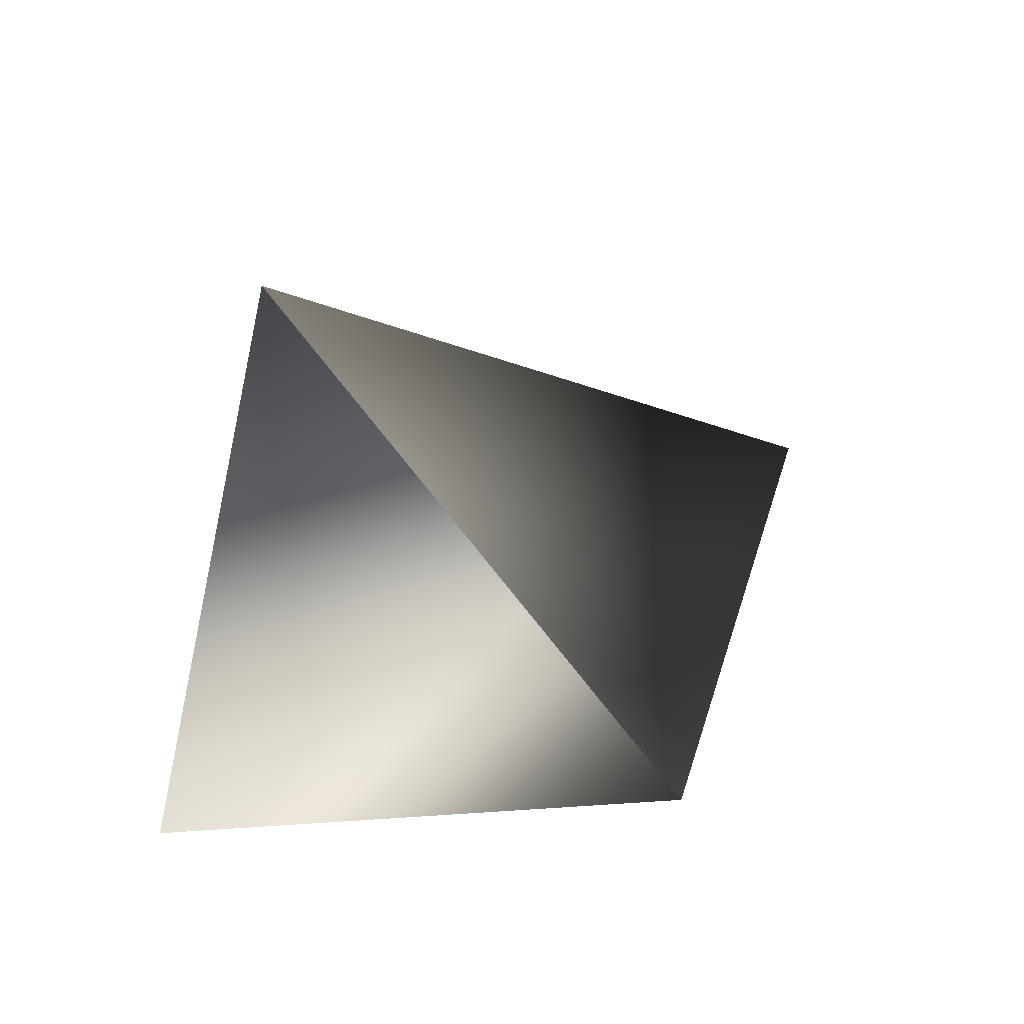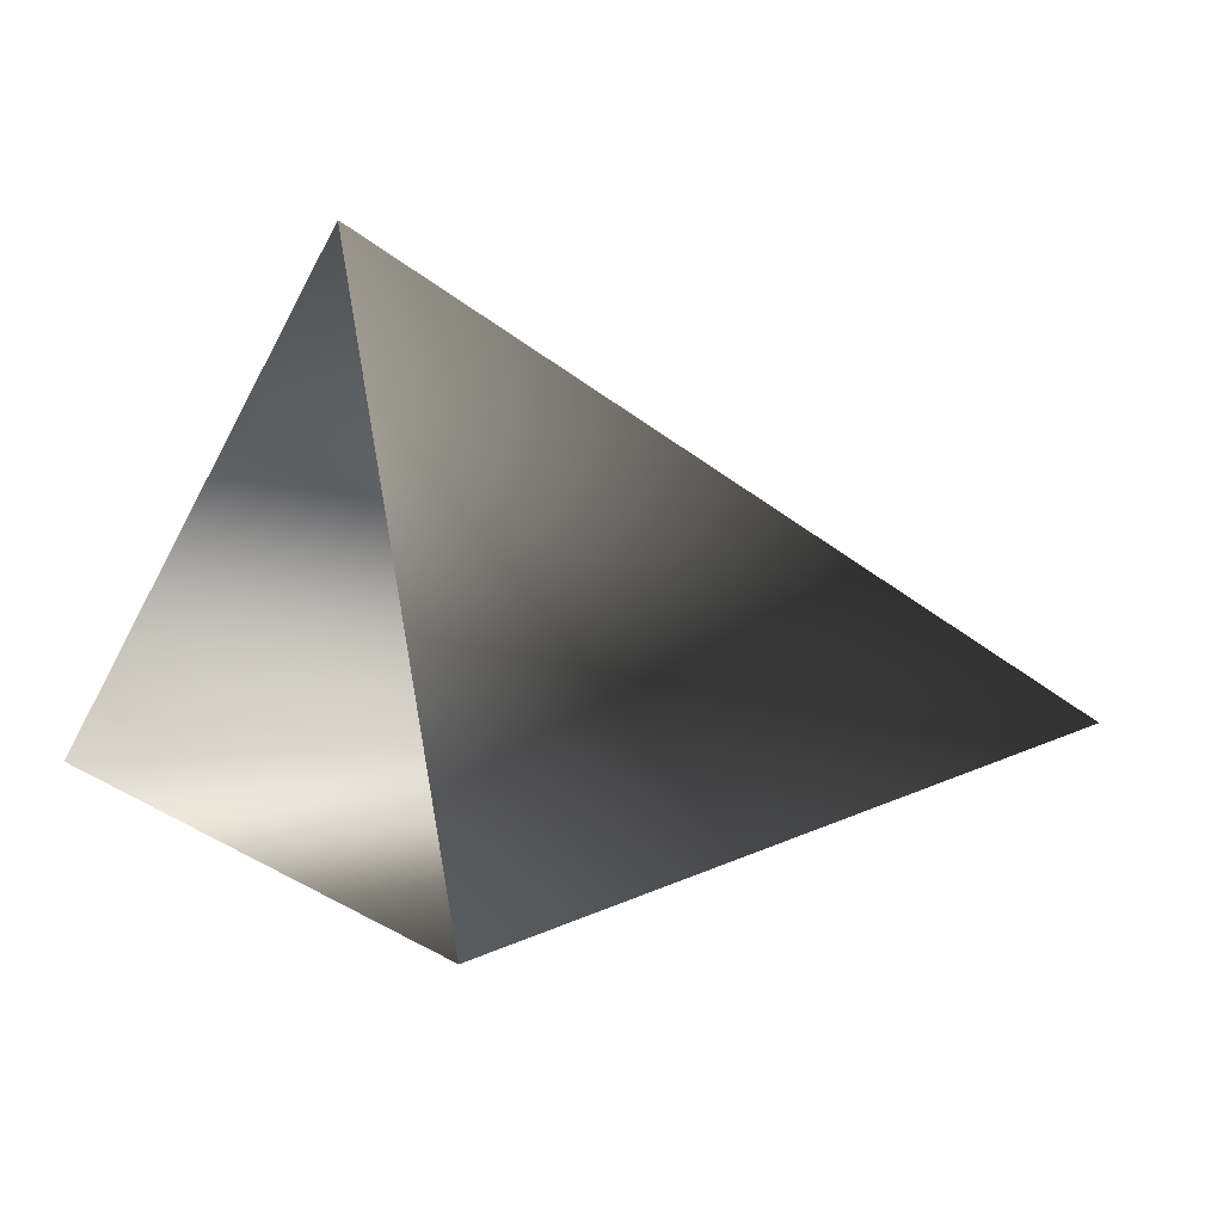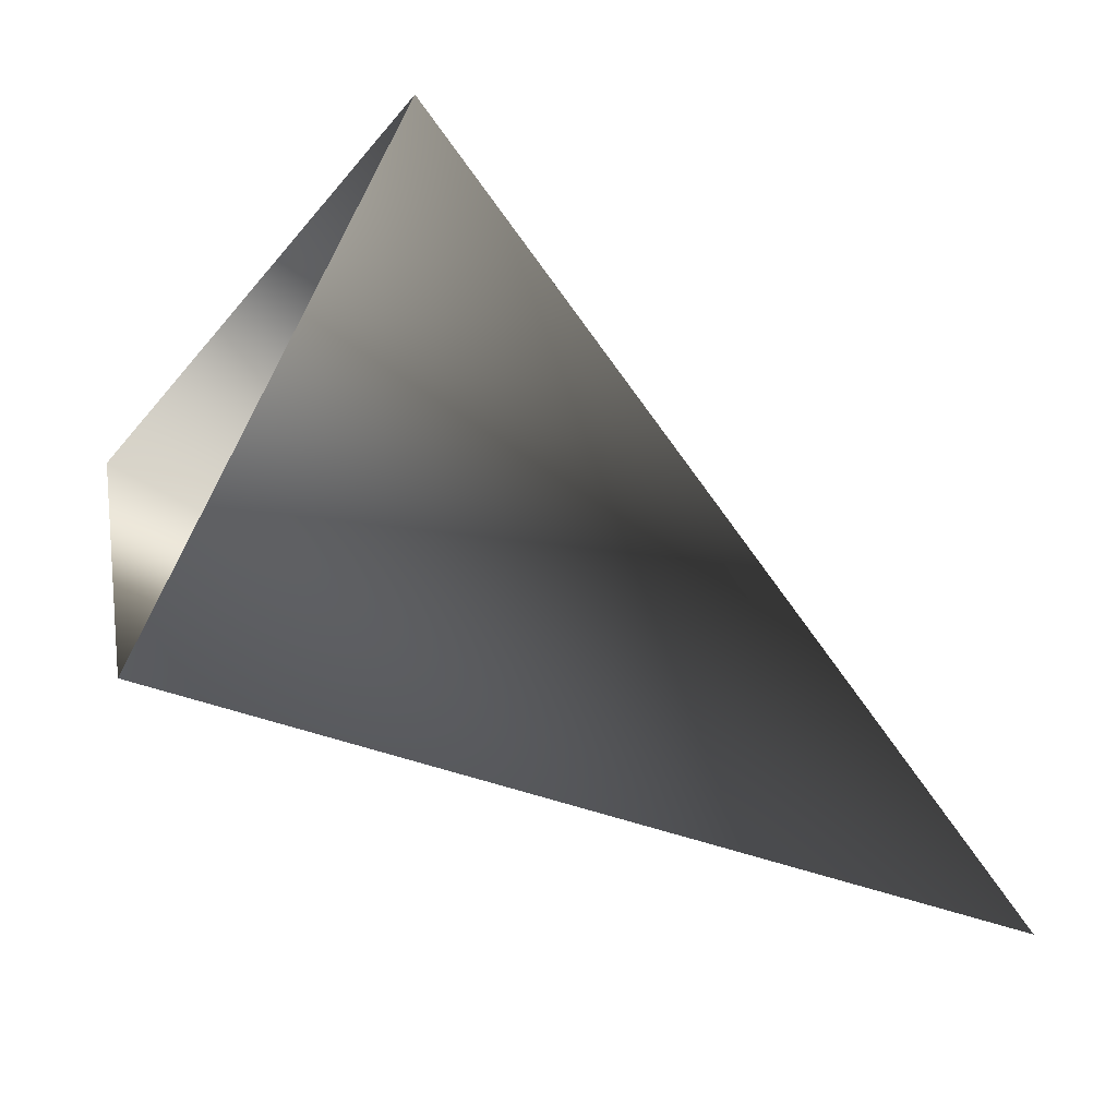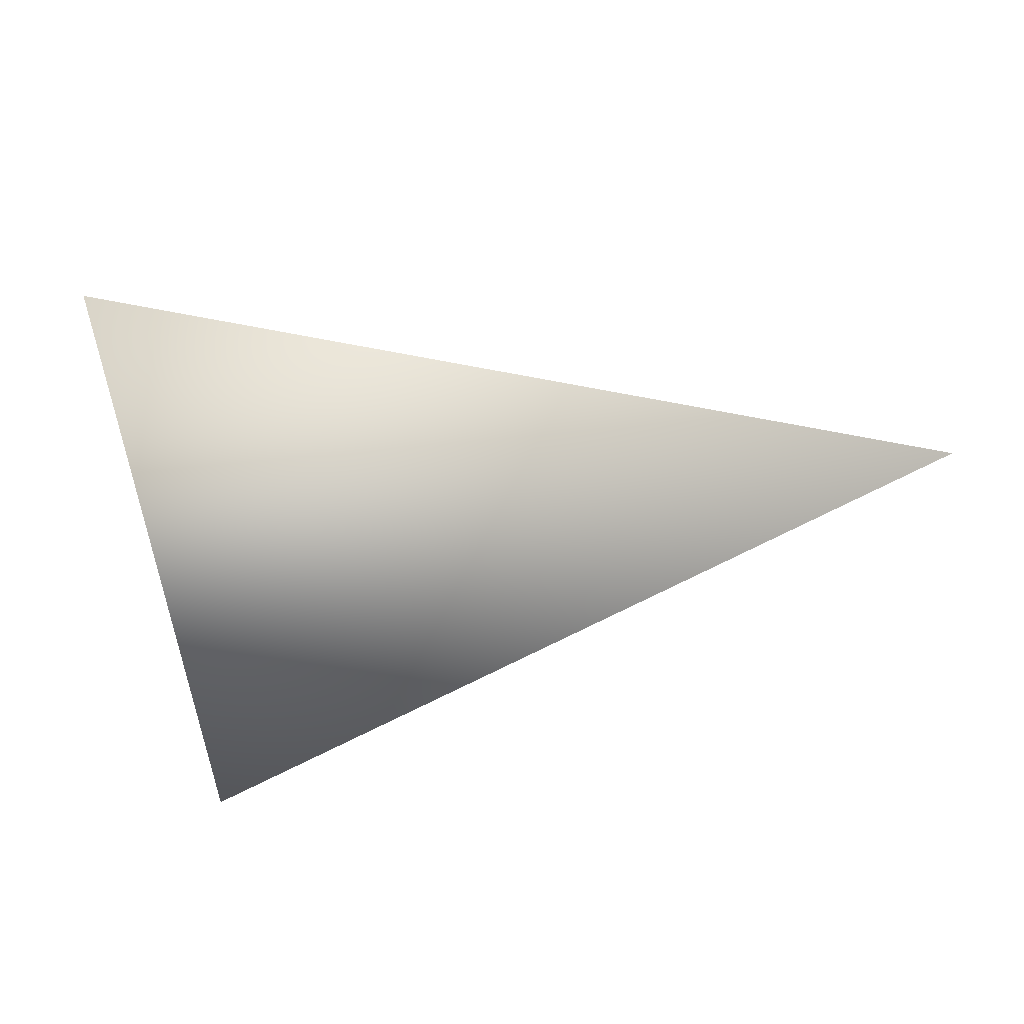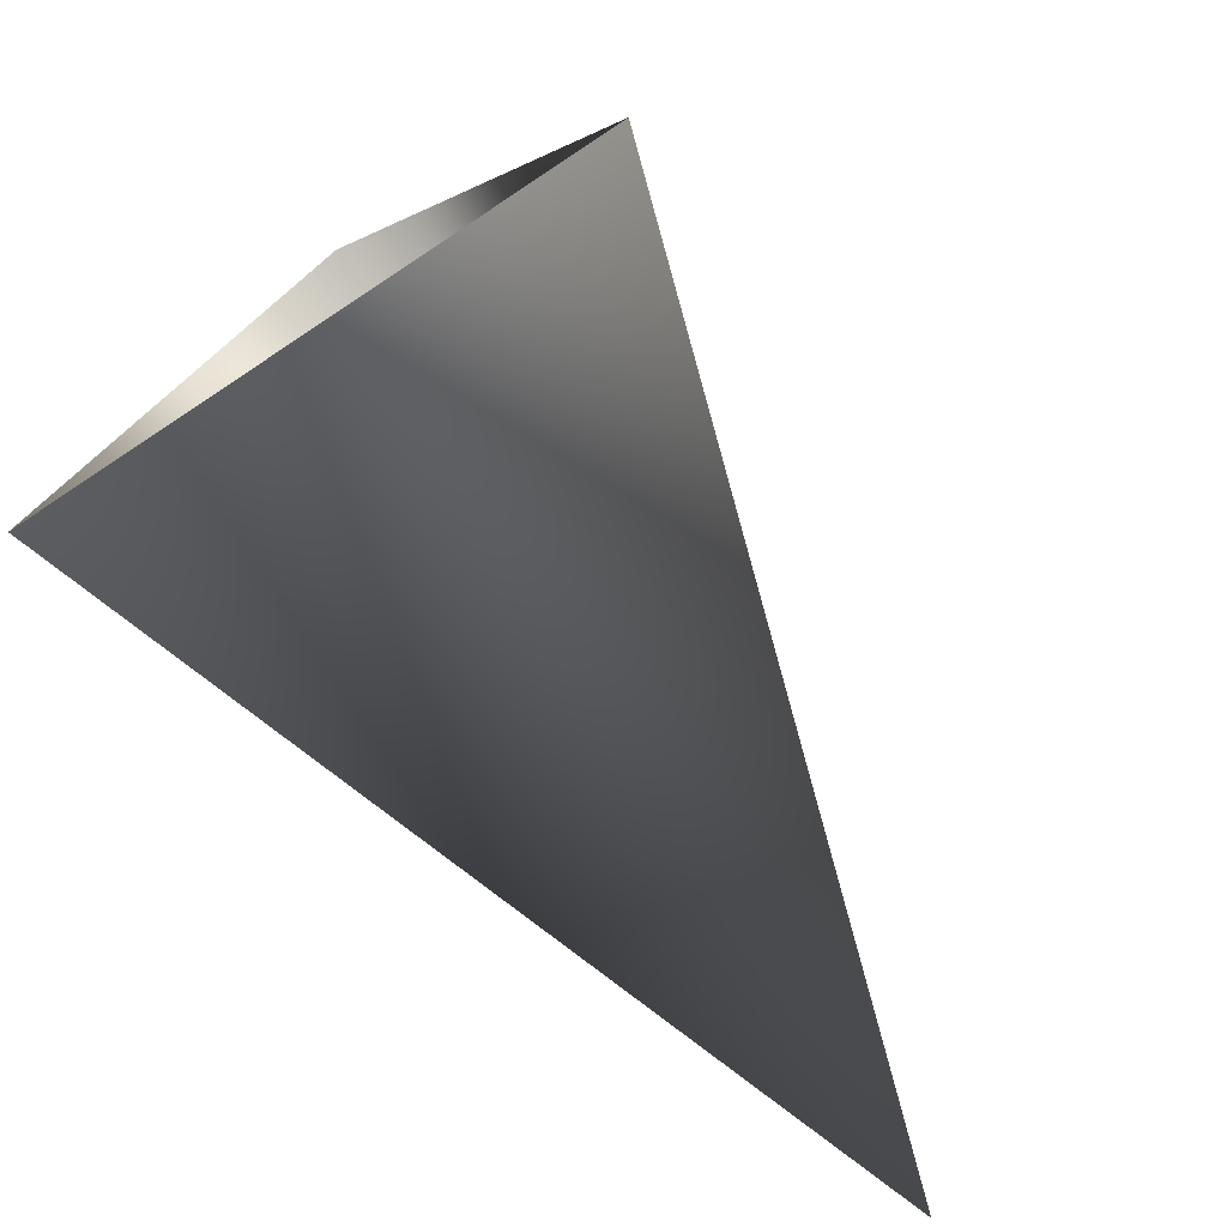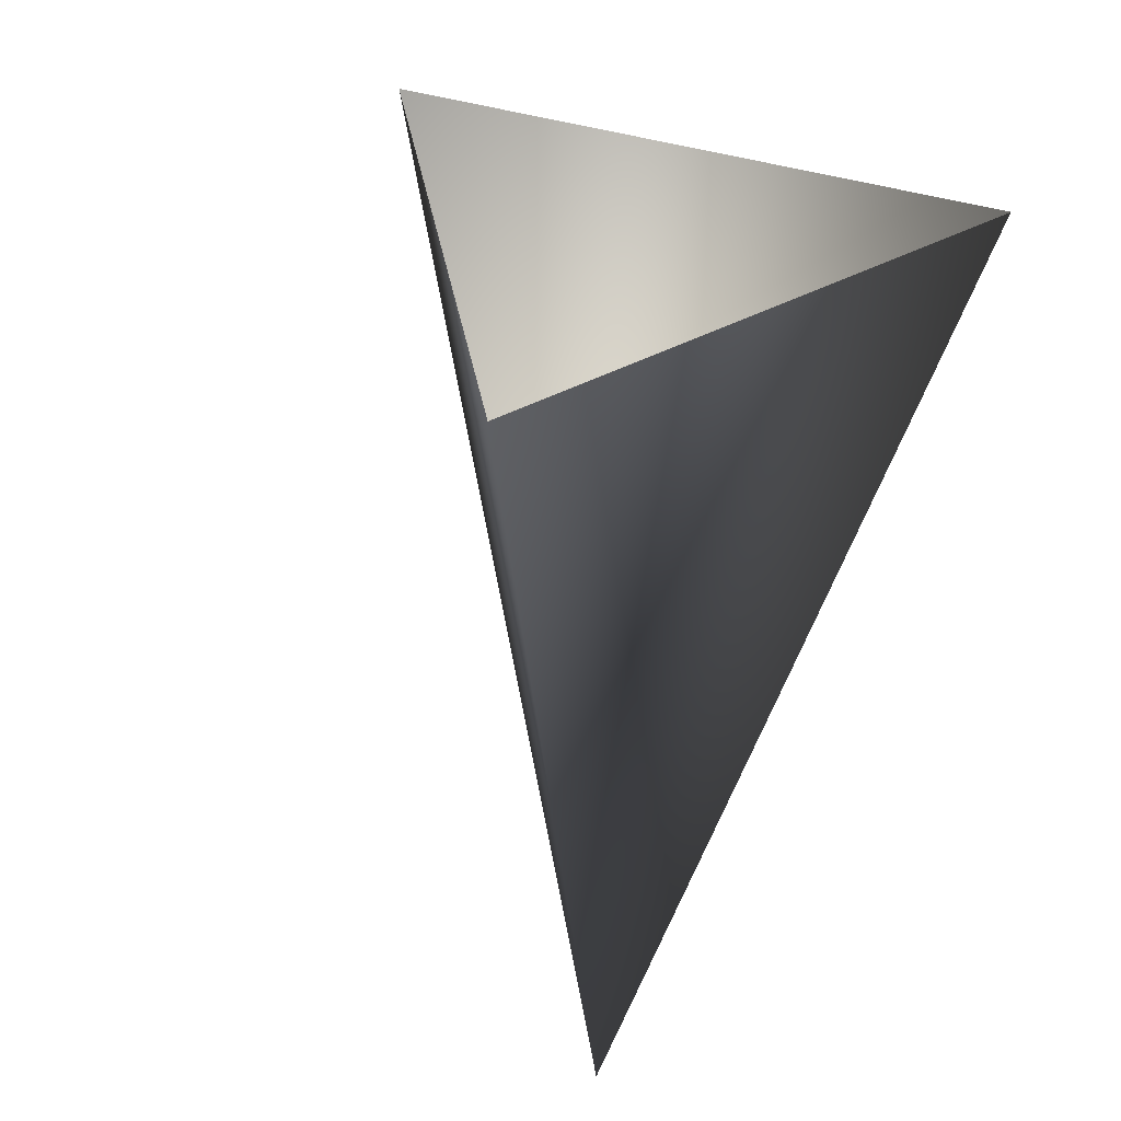
<metadata>
{"format":"obj","ext":"obj","renderer":"f3d","projection":"perspective","resolution":1024,"background":"white","views":[{"elev":55.6,"azim":-81.0,"up":"+Z"},{"elev":55.3,"azim":-50.3,"up":"+Z"},{"elev":50.0,"azim":-15.5,"up":"+Z"},{"elev":-52.9,"azim":12.3,"up":"+Z"},{"elev":63.7,"azim":21.4,"up":"+Z"},{"elev":-19.1,"azim":-119.4,"up":"+Z"}]}
</metadata>
<code>
o hurricos.095_hurricos.114_tex_72.362
v 8.506 0.9727 -0.2638
v 8.474 1.005 -0.2105
v 8.451 0.9774 -0.2221
v 8.453 1.01 -0.2406
f 1 2 3
f 1 4 2
f 1 3 4

</code>
